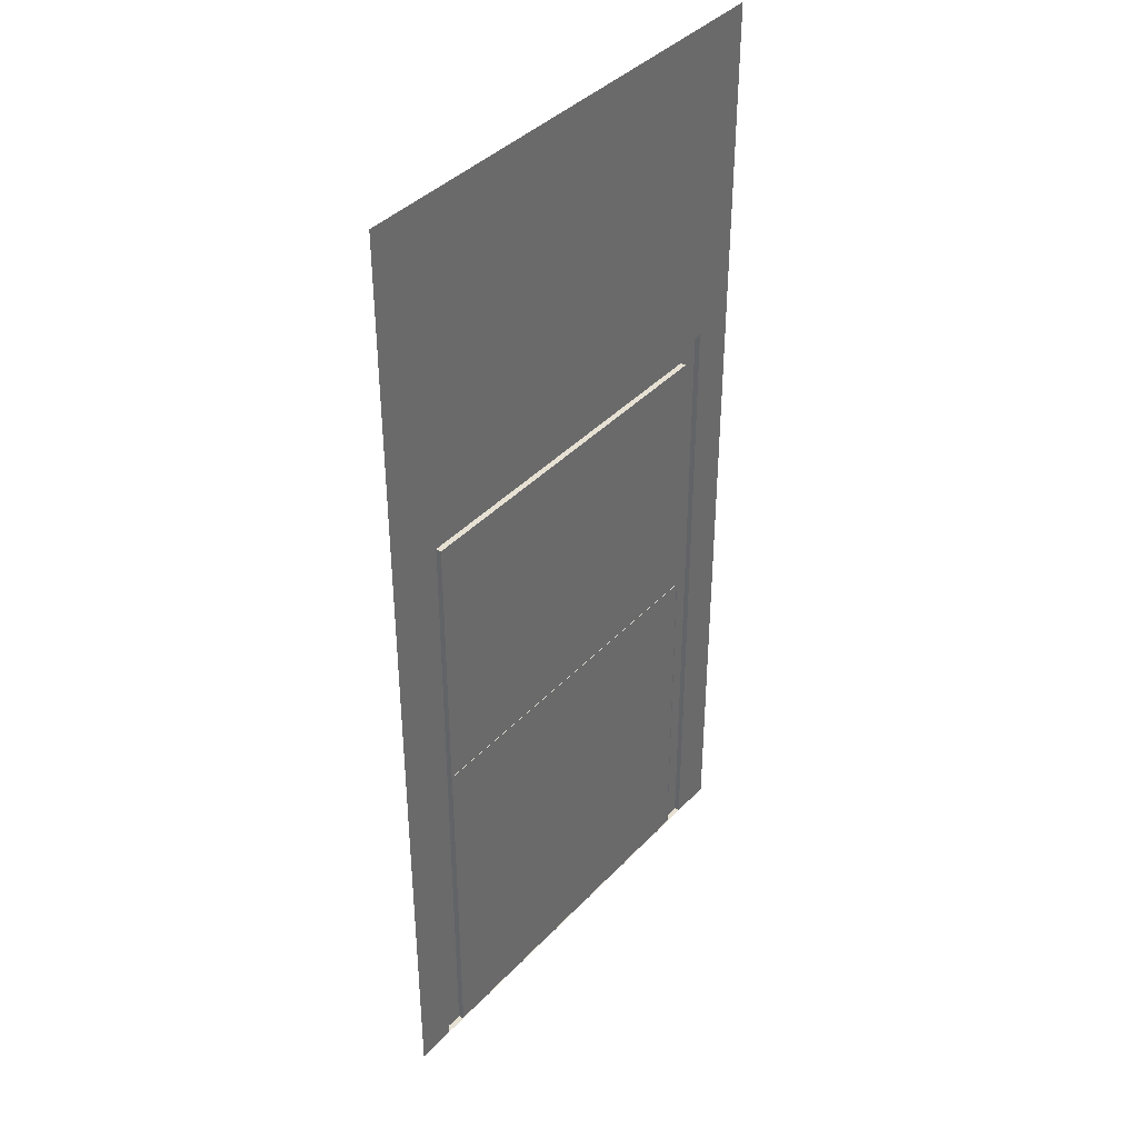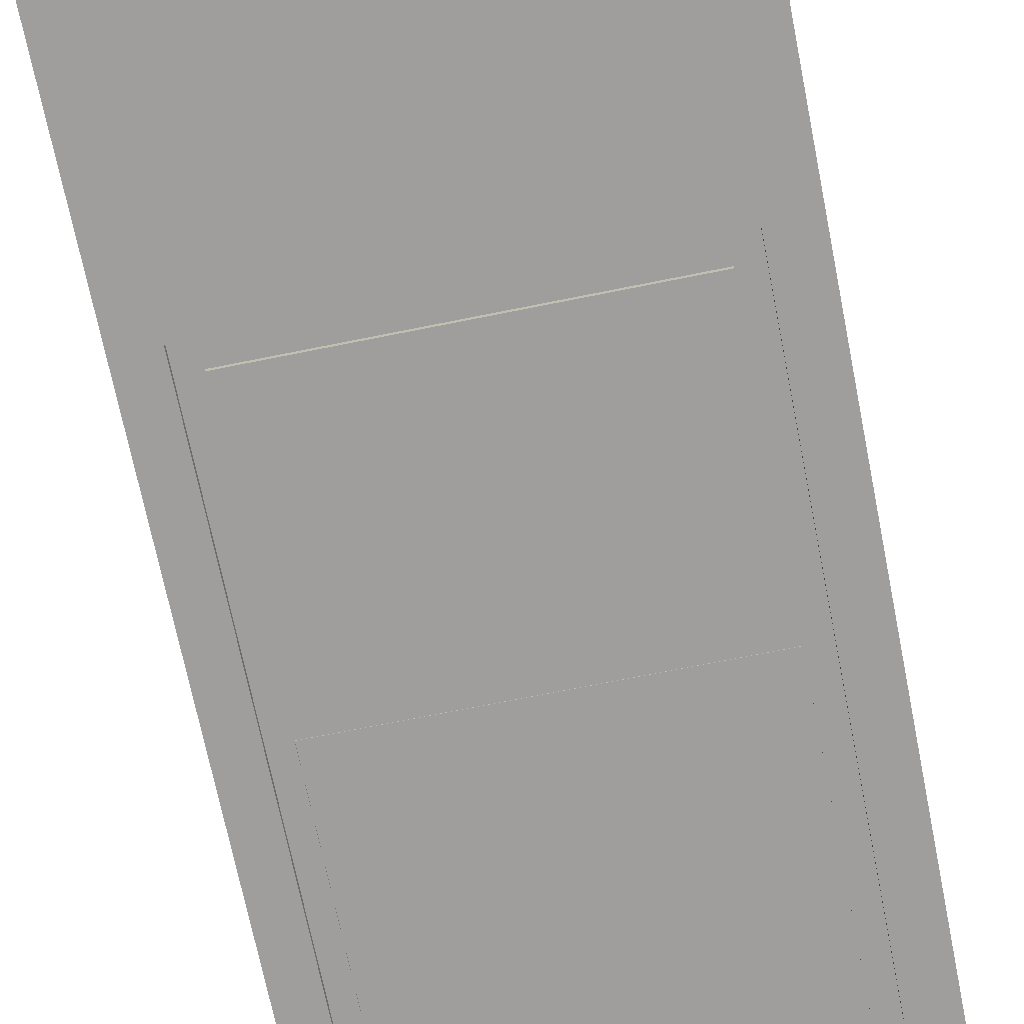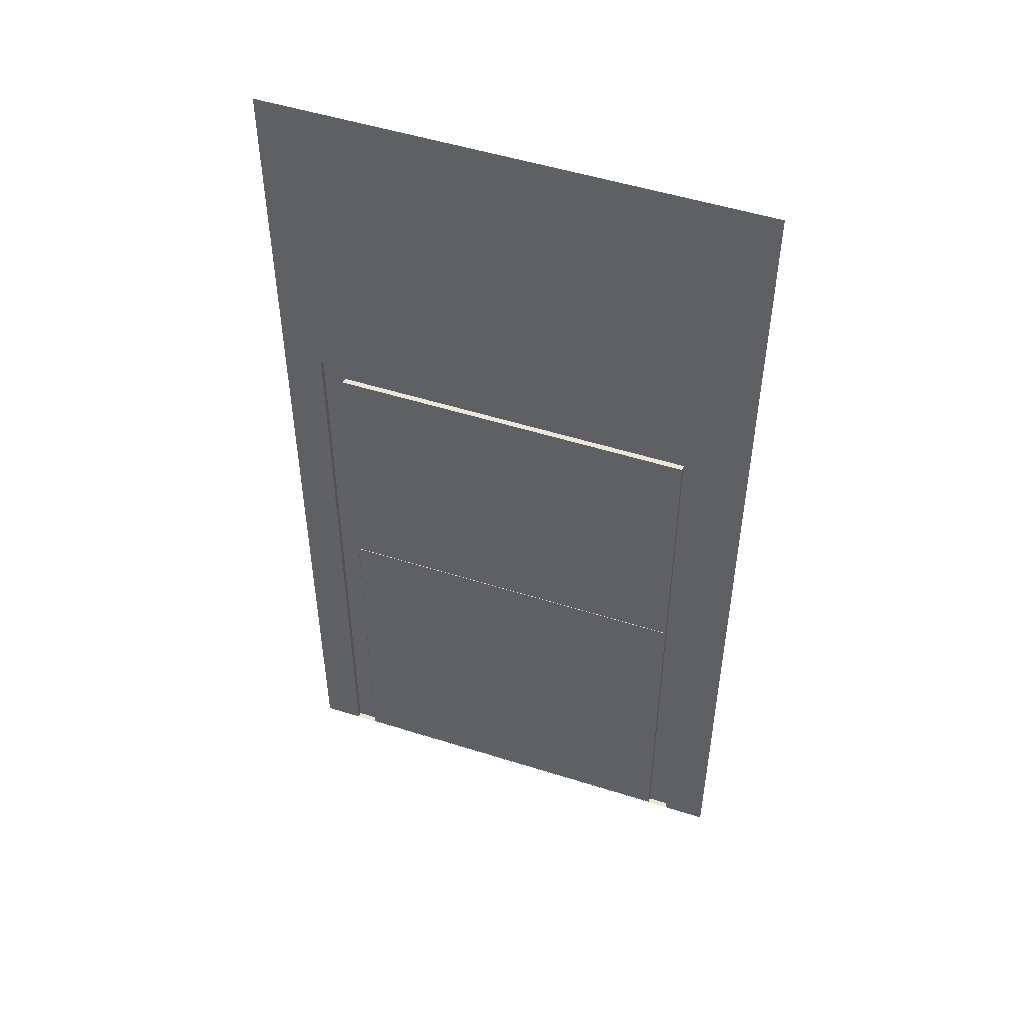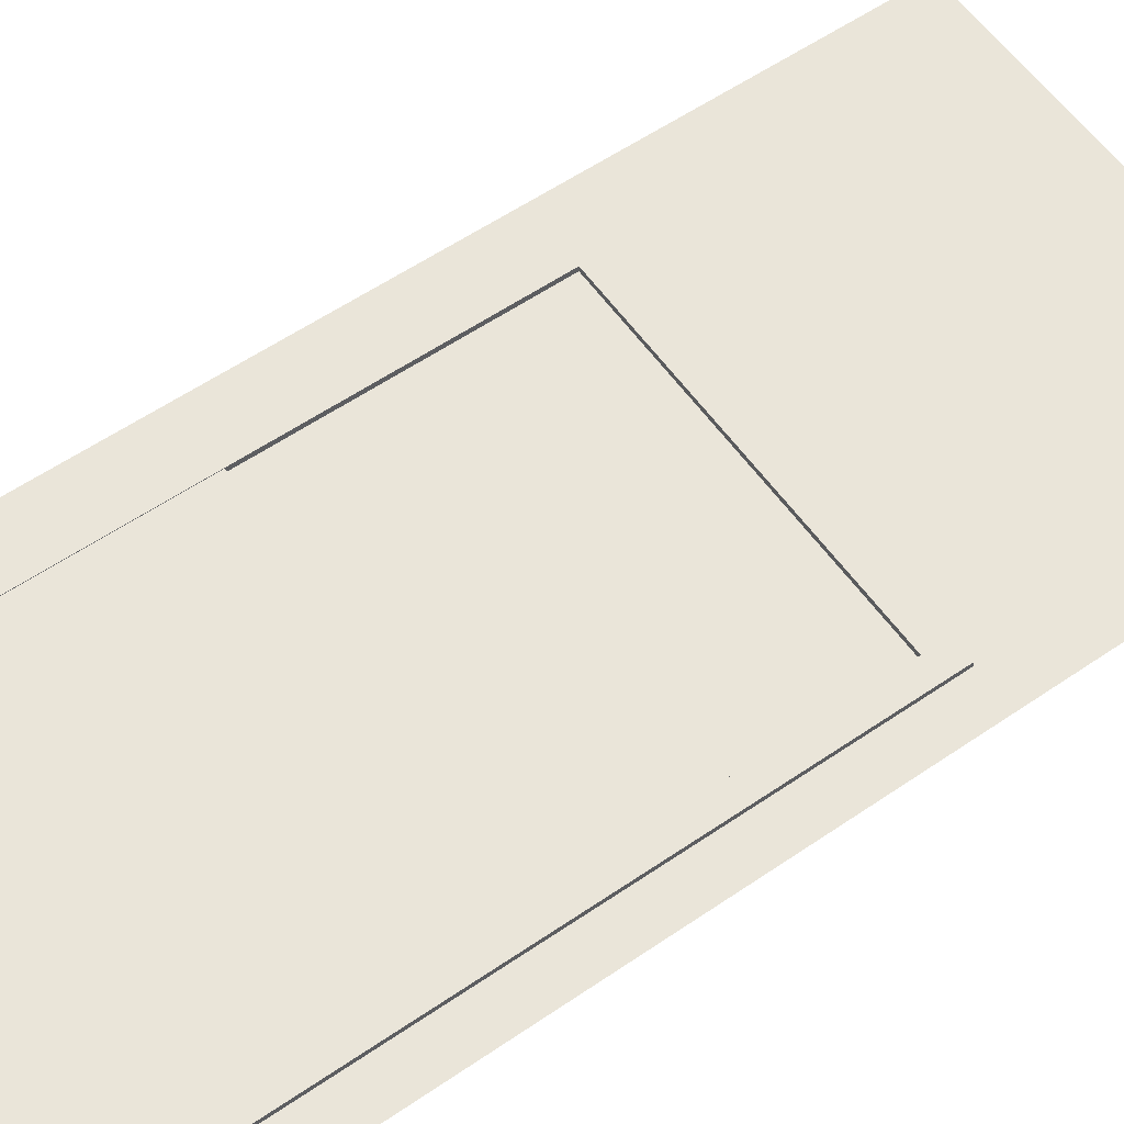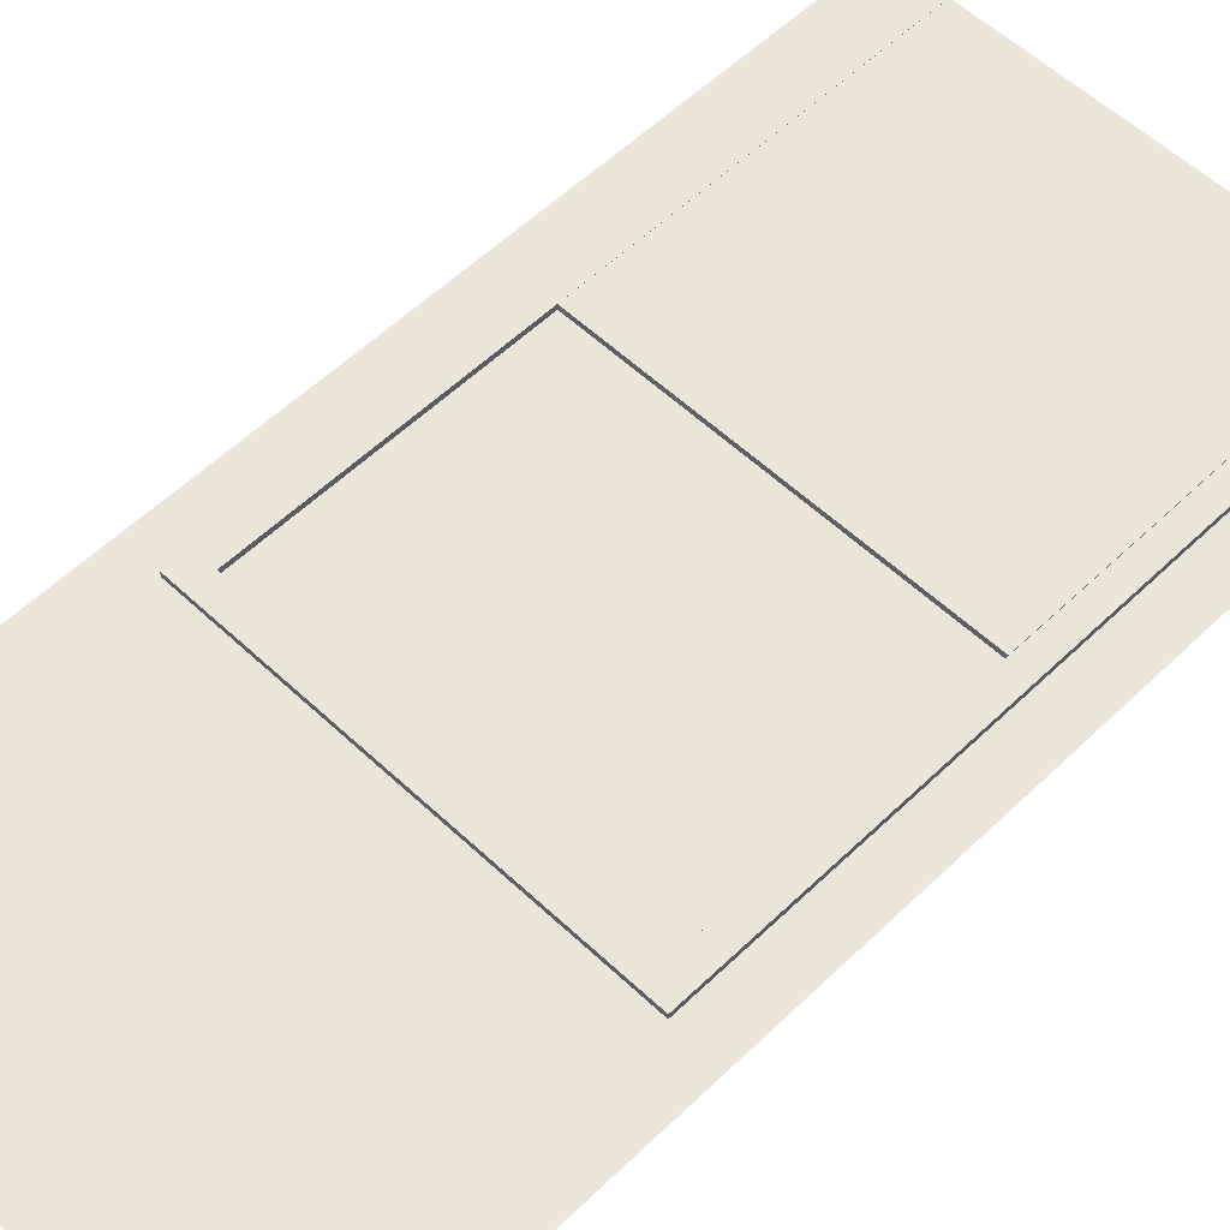
<metadata>
{"format":"obj","ext":"obj","renderer":"f3d","projection":"perspective","resolution":1024,"background":"white","views":[{"elev":39.6,"azim":128.1,"up":"+Y"},{"elev":-70.9,"azim":-168.6,"up":"+Z"},{"elev":50.7,"azim":-160.9,"up":"+Y"},{"elev":58.3,"azim":54.8,"up":"+Z"},{"elev":55.8,"azim":-135.3,"up":"+Z"}]}
</metadata>
<code>
g default
v -17 -0 0
v -17 12 0
v -23 12 0
v -23 -0 0
v -22.47 -0 0
v -22.47 12 0
v -17.49 -0 0
v -17.49 12 0
v -23 8 0
v -22.47 8 0
v -17.49 8 0
v -17 8 0
v -22.19 -0 -0
v -17.76 -0 -0
v -17.76 7.711 -0
v -22.19 7.711 -0
v -17.49 0 0.06814
v -17.49 8 0.06814
v -17.76 7.711 0.06814
v -17.76 0 0.06814
v -22.47 8 0.06814
v -22.19 7.711 0.06814
v -22.47 0 0.06814
v -22.19 0 0.06814
g Door DoorOne
f 9 10 6 3
f 10 11 8 6
f 11 12 2 8
f 4 5 10 9
f 13 14 15 16
f 7 1 12 11
f 5 7 14 13
f 17 18 19 20
f 18 21 22 19
f 21 23 24 22
f 7 11 18 17
f 15 14 20 19
f 14 7 17 20
f 11 10 21 18
f 16 15 19 22
f 10 5 23 21
f 5 13 24 23
f 13 16 22 24
g default
v -22.19 0.01183 0.06622
v -17.76 0.01183 0.06622
v -22.19 4.344 0.06622
v -17.76 4.344 0.06622
v -22.19 4.344 -0.005684
v -17.76 4.344 -0.005684
v -22.19 0.01183 -0.005684
v -17.76 0.01183 -0.005684
g DoorOne pCube2
f 25 26 28 27
f 27 28 30 29
f 31 32 26 25
f 26 32 30 28
f 31 25 27 29

</code>
